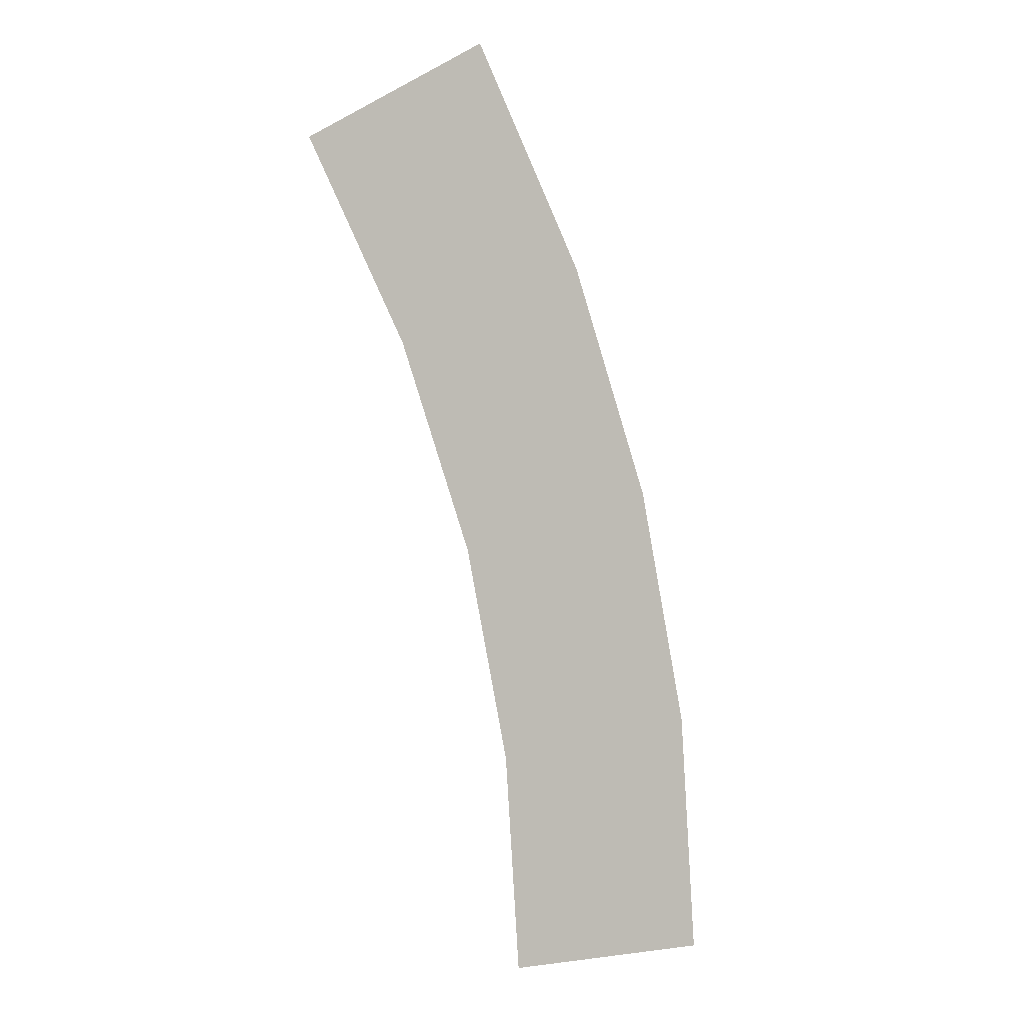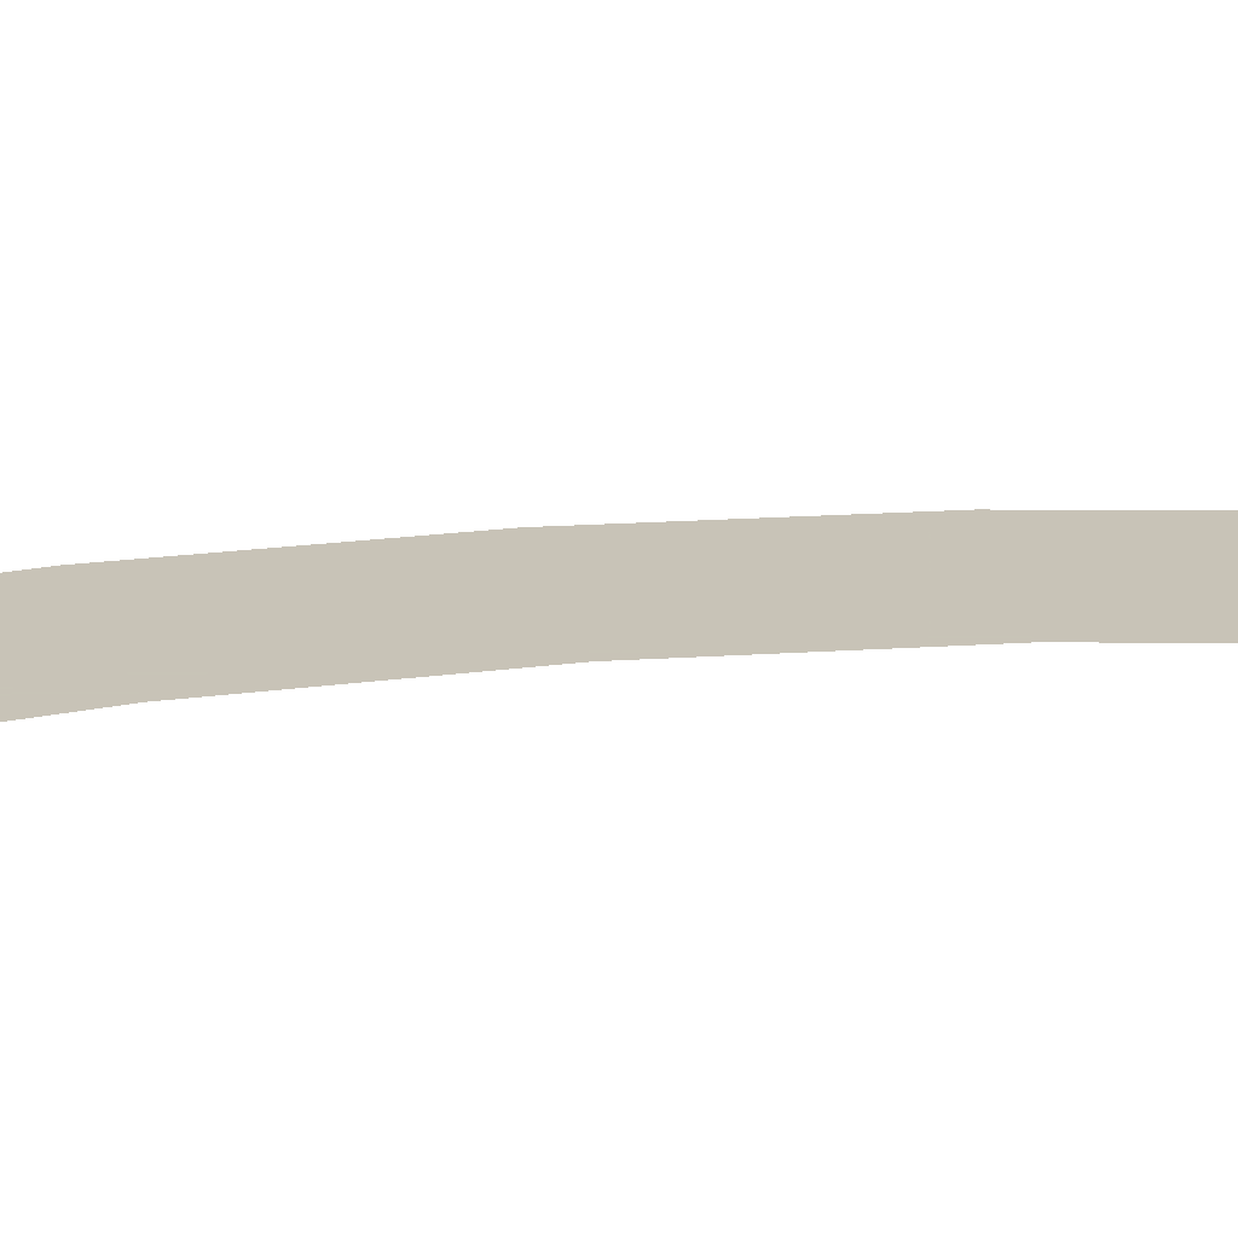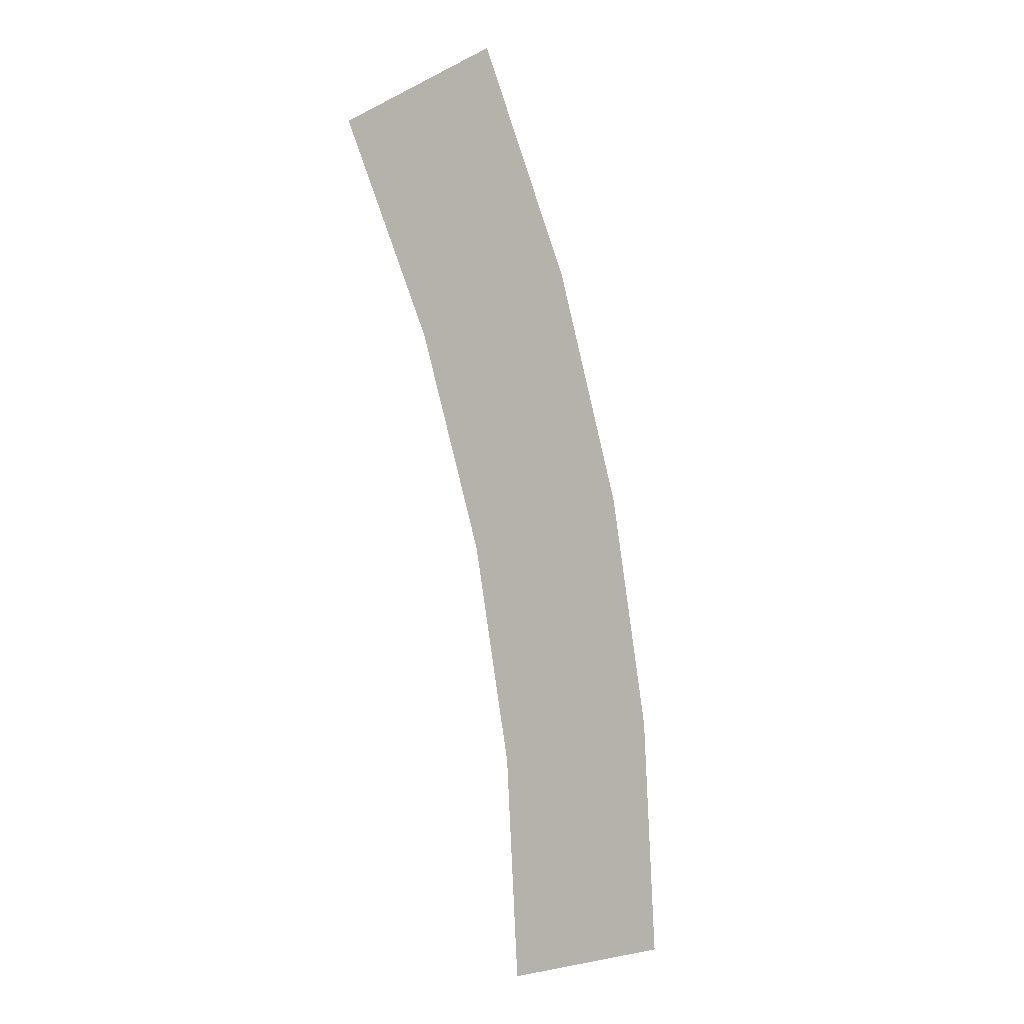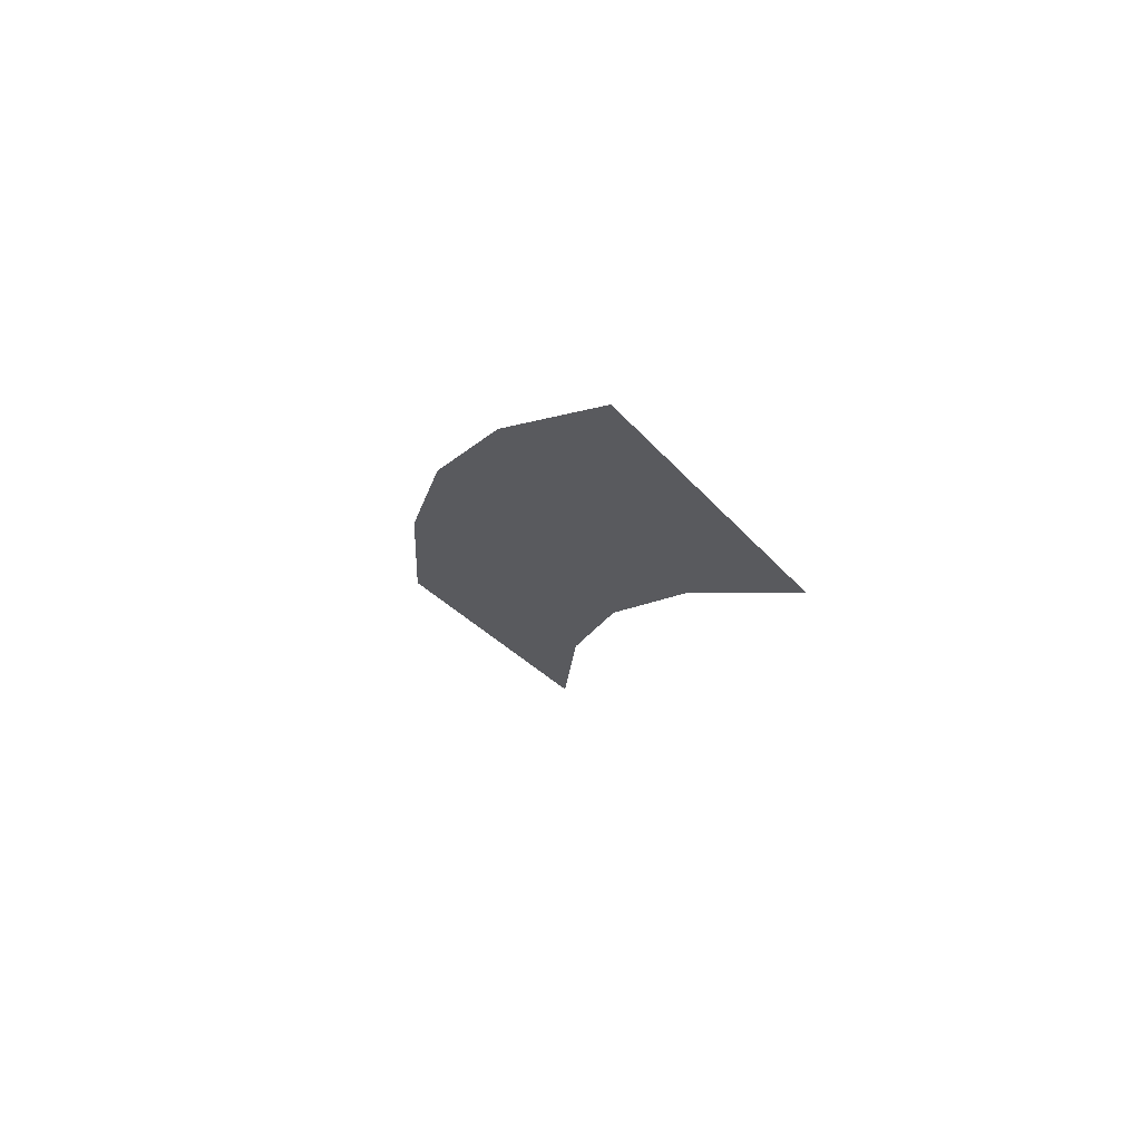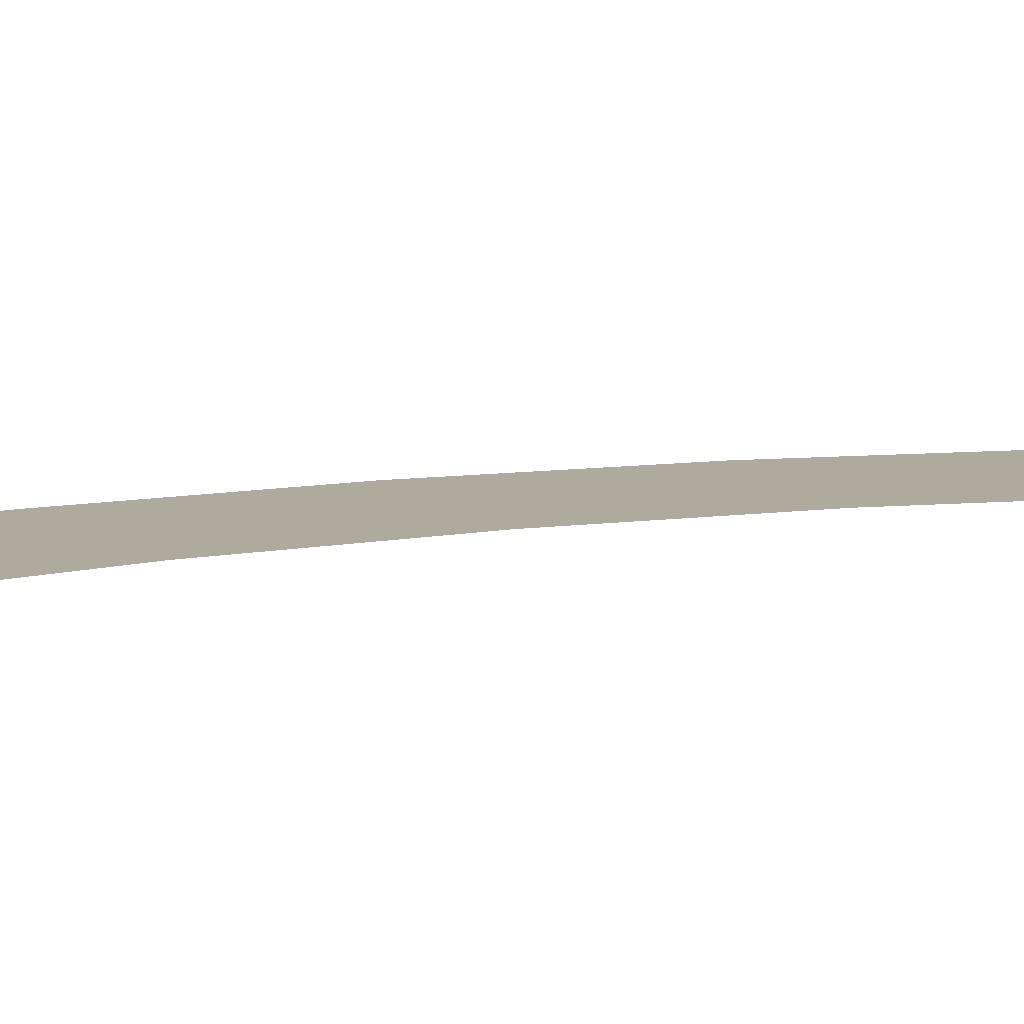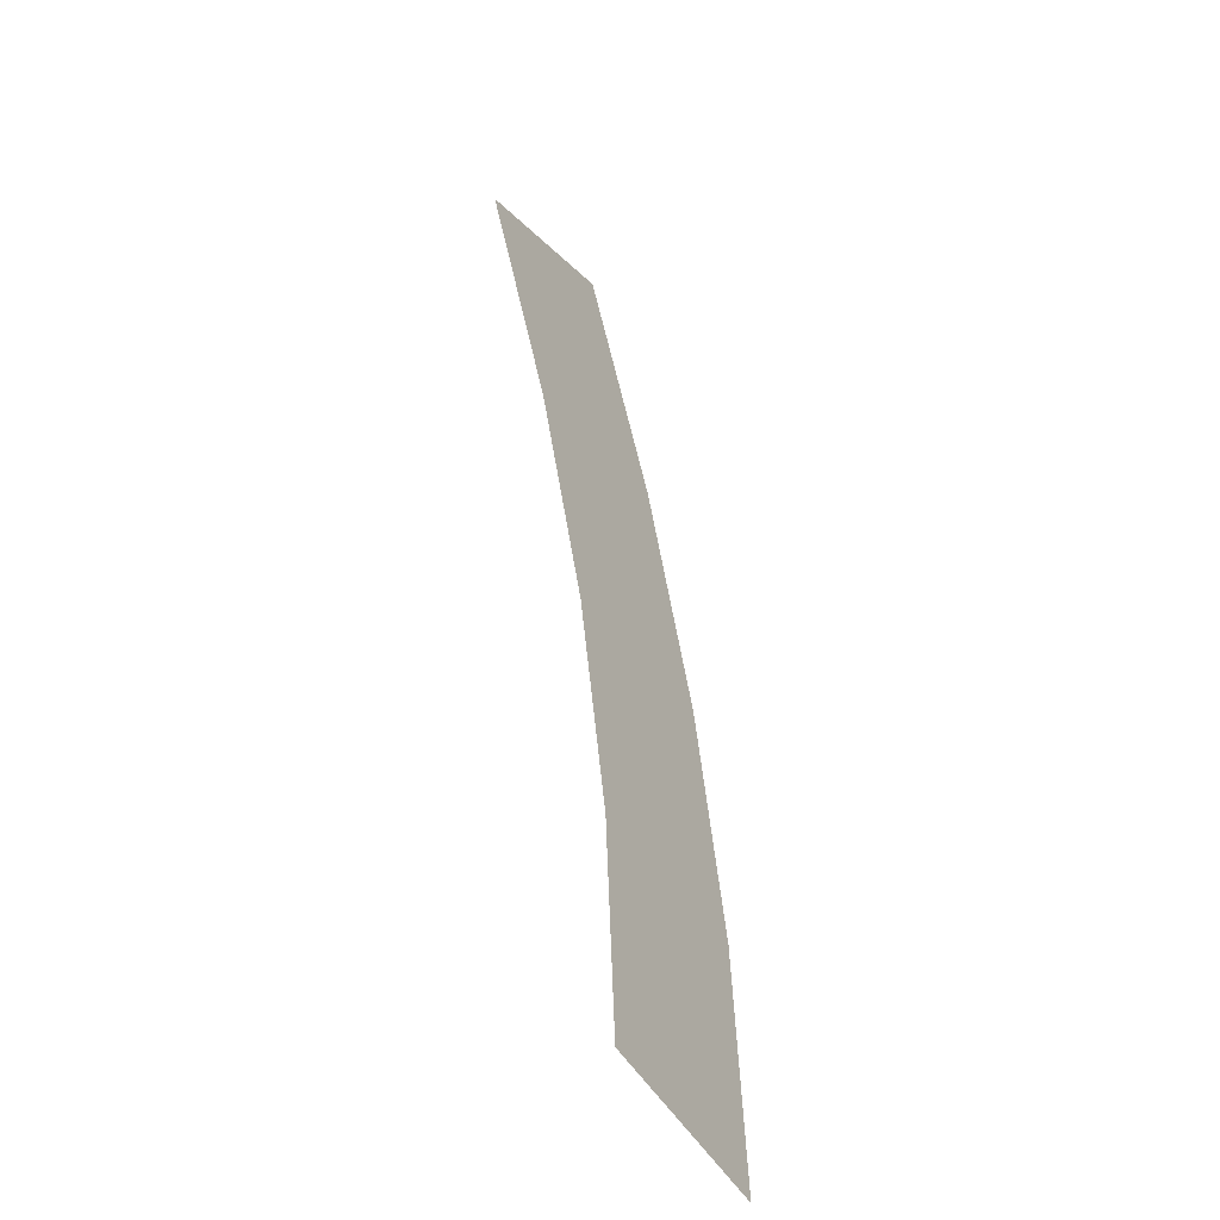
<metadata>
{"format":"obj","ext":"obj","renderer":"f3d","projection":"perspective","resolution":1024,"background":"white","views":[{"elev":2.3,"azim":-25.4,"up":"+Z"},{"elev":19.8,"azim":-115.8,"up":"+Y"},{"elev":-2.1,"azim":-44.3,"up":"+Z"},{"elev":73.0,"azim":-143.4,"up":"+Z"},{"elev":9.2,"azim":-129.7,"up":"+Y"},{"elev":-50.0,"azim":-60.6,"up":"+Z"}]}
</metadata>
<code>
v 0.4 0 0
v 0.45 0 0
v 0.4461 0 0.05872
v 0.3966 0 0.0522
v 0.3966 0 0.0522
v 0.4461 0 0.05872
v 0.4347 0 0.1165
v 0.3864 0 0.1035
v 0.3864 0 0.1035
v 0.4347 0 0.1165
v 0.4158 0 0.1722
v 0.3696 0 0.1531
v 0.3696 0 0.1531
v 0.4158 0 0.1722
v 0.3897 0 0.225
v 0.3464 0 0.2
g mesh1592
f 1 2 3
f 3 4 1
f 5 6 7
f 7 8 5
f 9 10 11
f 11 12 9
f 13 14 15
f 15 16 13

</code>
